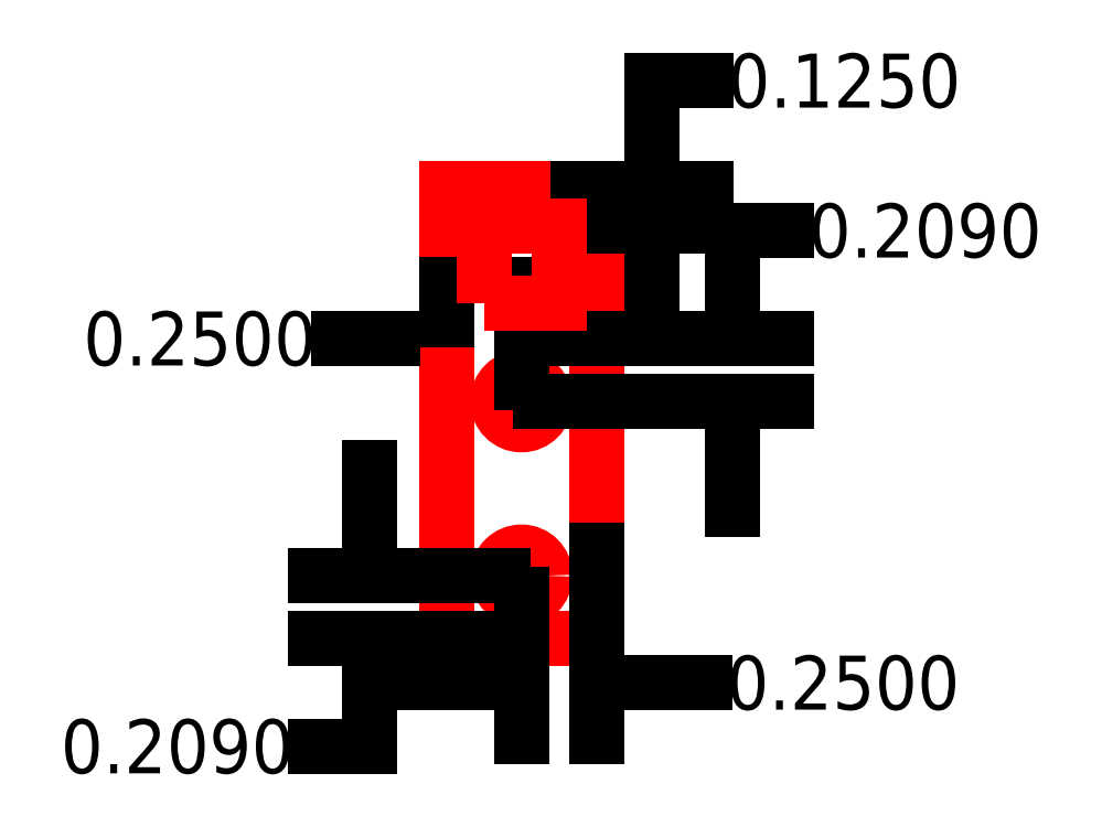
<metadata>
{"format":"dxf","ext":"dxf","renderer":"ezdxf+matplotlib","layout":"modelspace","background":"white","min_lineweight":24,"dpi":150}
</metadata>
<code>
0
SECTION
2
ENTITIES
0
LWPOLYLINE
8
0
90
        4
70
     1
43
0
10
4.154
20
36.55
10
4.654
20
36.55
10
4.654
20
38.05
10
4.154
20
38.05
0
LWPOLYLINE
8
0
90
        4
70
     1
43
0
10
4.154
20
38.05
10
4.654
20
38.05
10
4.654
20
38.05
10
4.154
20
38.05
0
DIMENSION
8
dimensions
2
*D112
10
4.838
20
38.05
30
0
11
5.48
21
38.41
31
0
70
    32
71
     5
42
0.125
3
Standard
13
4.529
23
37.93
33
0
14
4.529
24
38.05
34
0
50
90
0
CIRCLE
8
0
10
4.404
20
37.35
30
0
40
0.07874
0
DIMENSION
360
44F8
8
dimensions
2
*D115
10
4.154
20
37.55
30
0
11
3.332
21
37.55
31
0
70
    32
71
     5
42
0.25
3
Standard
13
4.404
23
37.35
33
0
14
4.154
24
37.55
34
0
0
CIRCLE
8
0
10
4.404
20
36.76
30
0
40
0.07874
0
DIMENSION
360
452D
8
dimensions
2
*D117
10
4.654
20
36.41
30
0
11
5.476
21
36.41
31
0
70
    32
71
     5
42
0.25
3
Standard
13
4.404
23
36.76
33
0
14
4.654
24
36.91
34
0
0
DIMENSION
360
4552
8
dimensions
2
*D118
10
5.107
20
37.55
30
0
11
5.749
21
37.91
31
0
70
    32
71
     5
42
0.209
3
Standard
13
4.404
23
37.35
33
0
14
4.404
24
37.55
34
0
50
90
0
DIMENSION
360
456E
8
dimensions
2
*D119
10
3.899
20
36.55
30
0
11
3.257
21
36.19
31
0
70
    32
71
     5
42
0.209
3
Standard
13
4.404
23
36.76
33
0
14
4.404
24
36.55
34
0
50
90
0
LWPOLYLINE
8
0
90
        4
70
     1
43
0
10
4.279
20
37.67
10
4.529
20
37.67
10
4.529
20
37.93
10
4.279
20
37.93
0
ENDSEC
0
EOF

</code>
